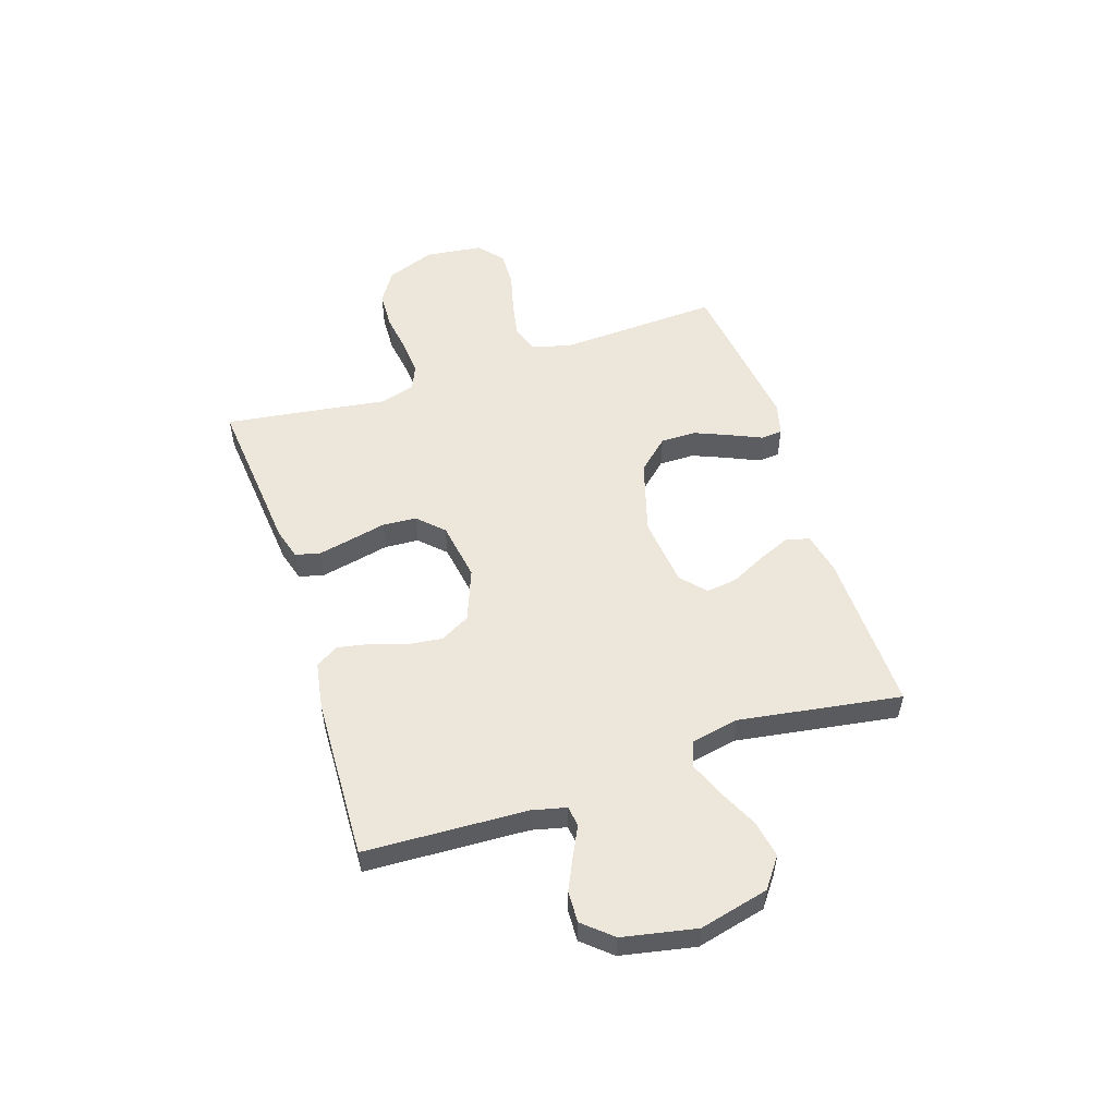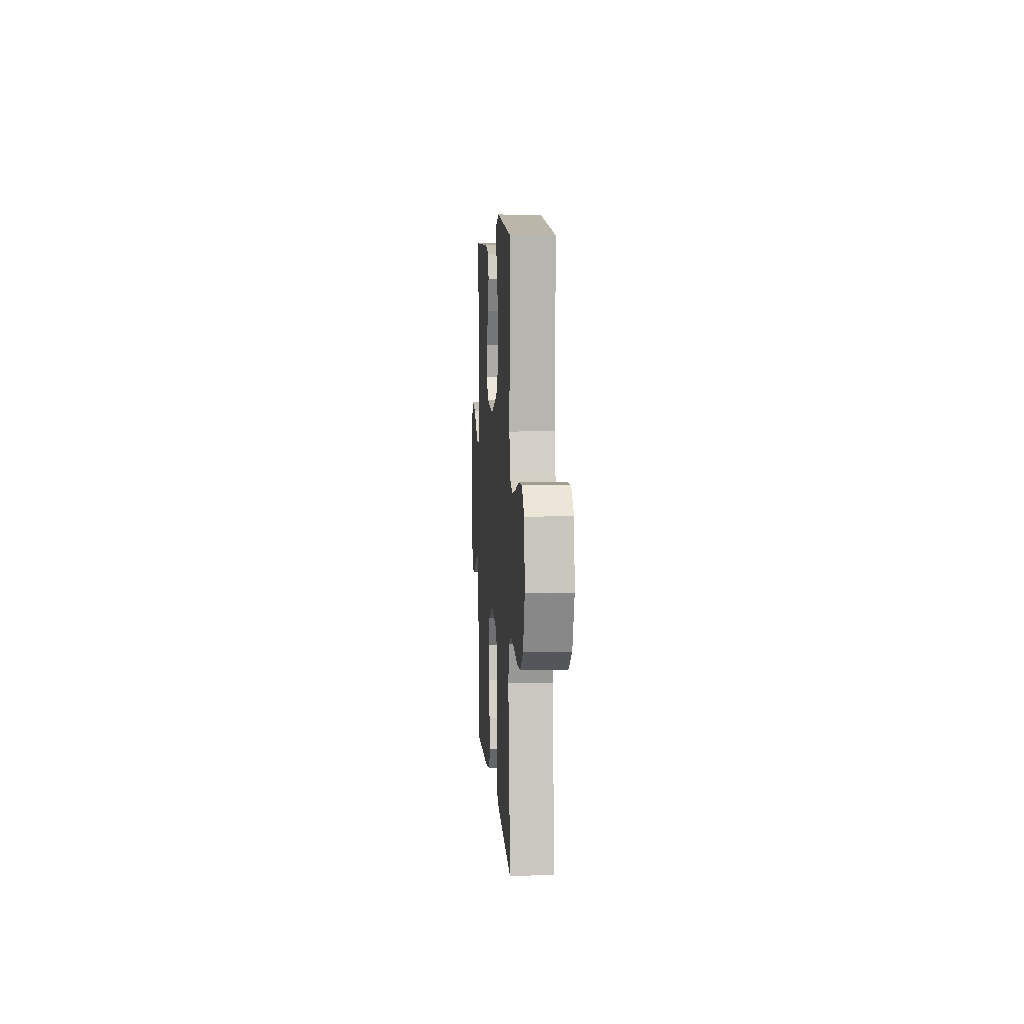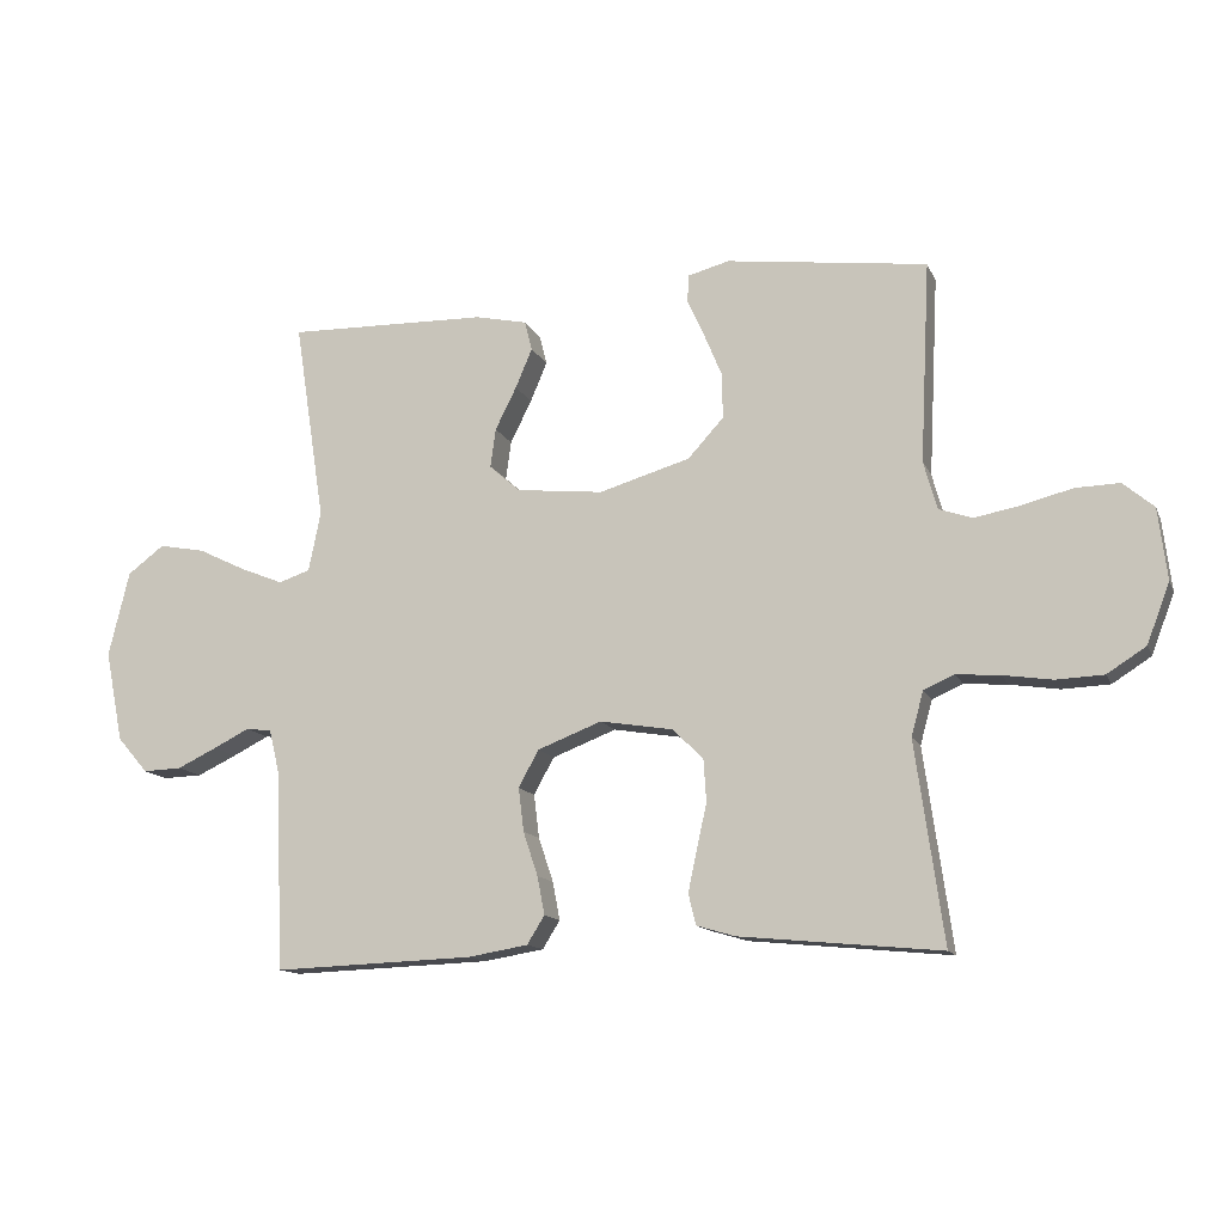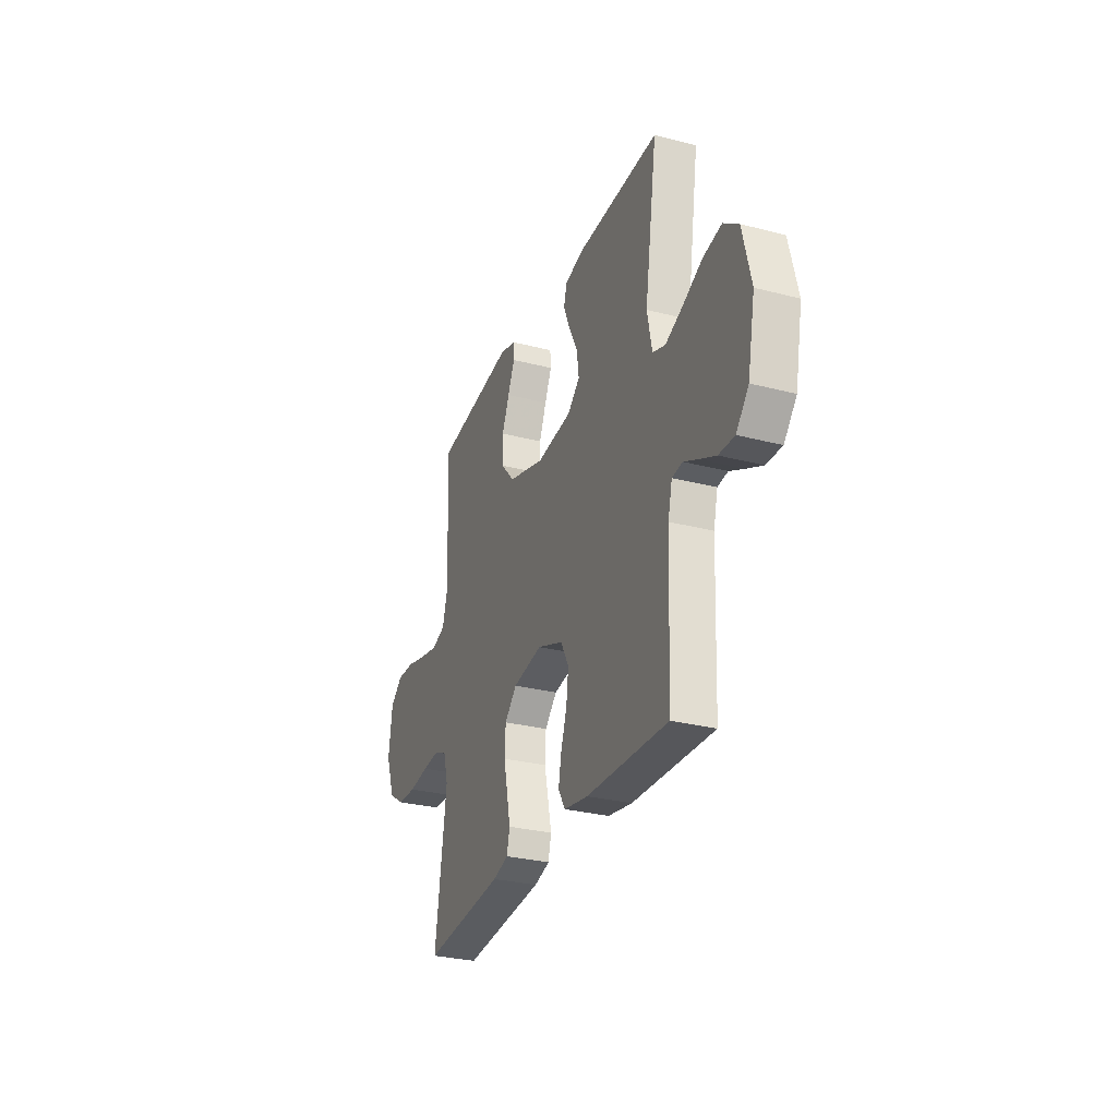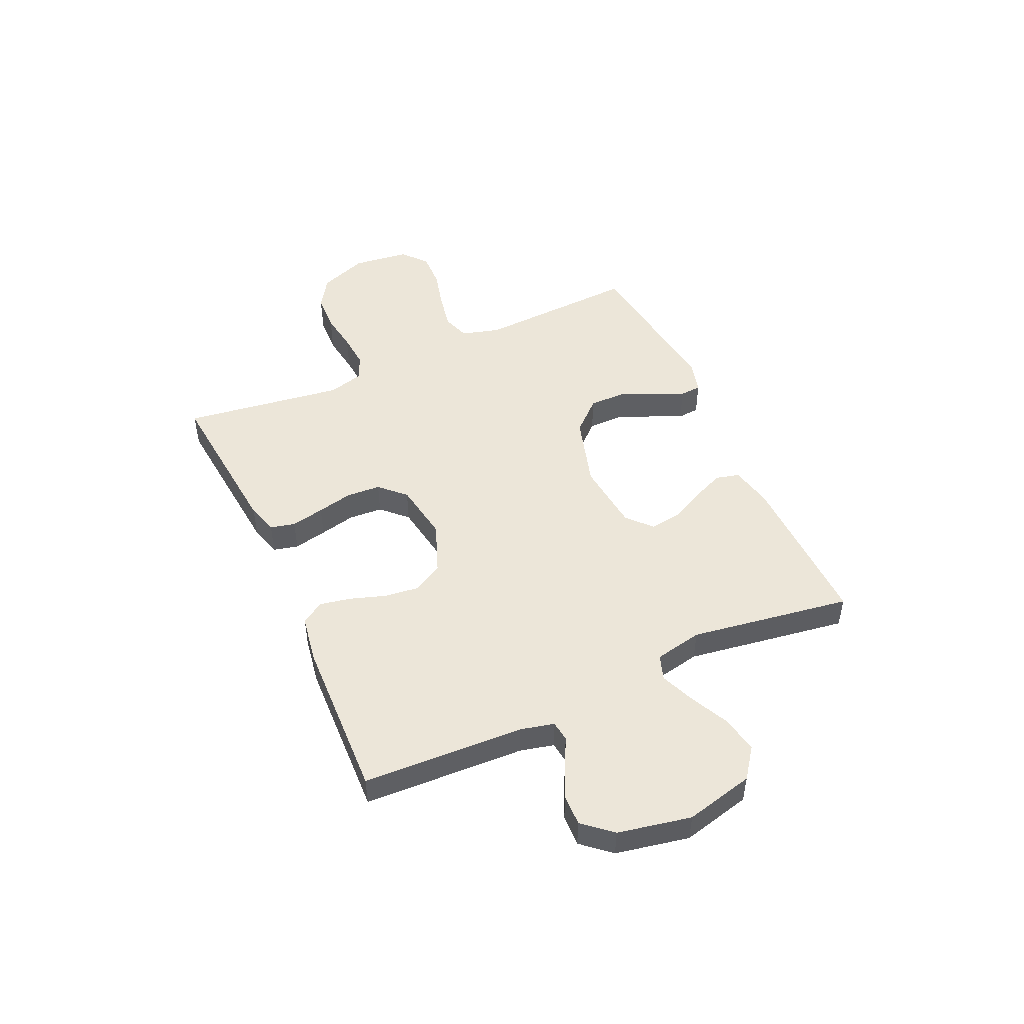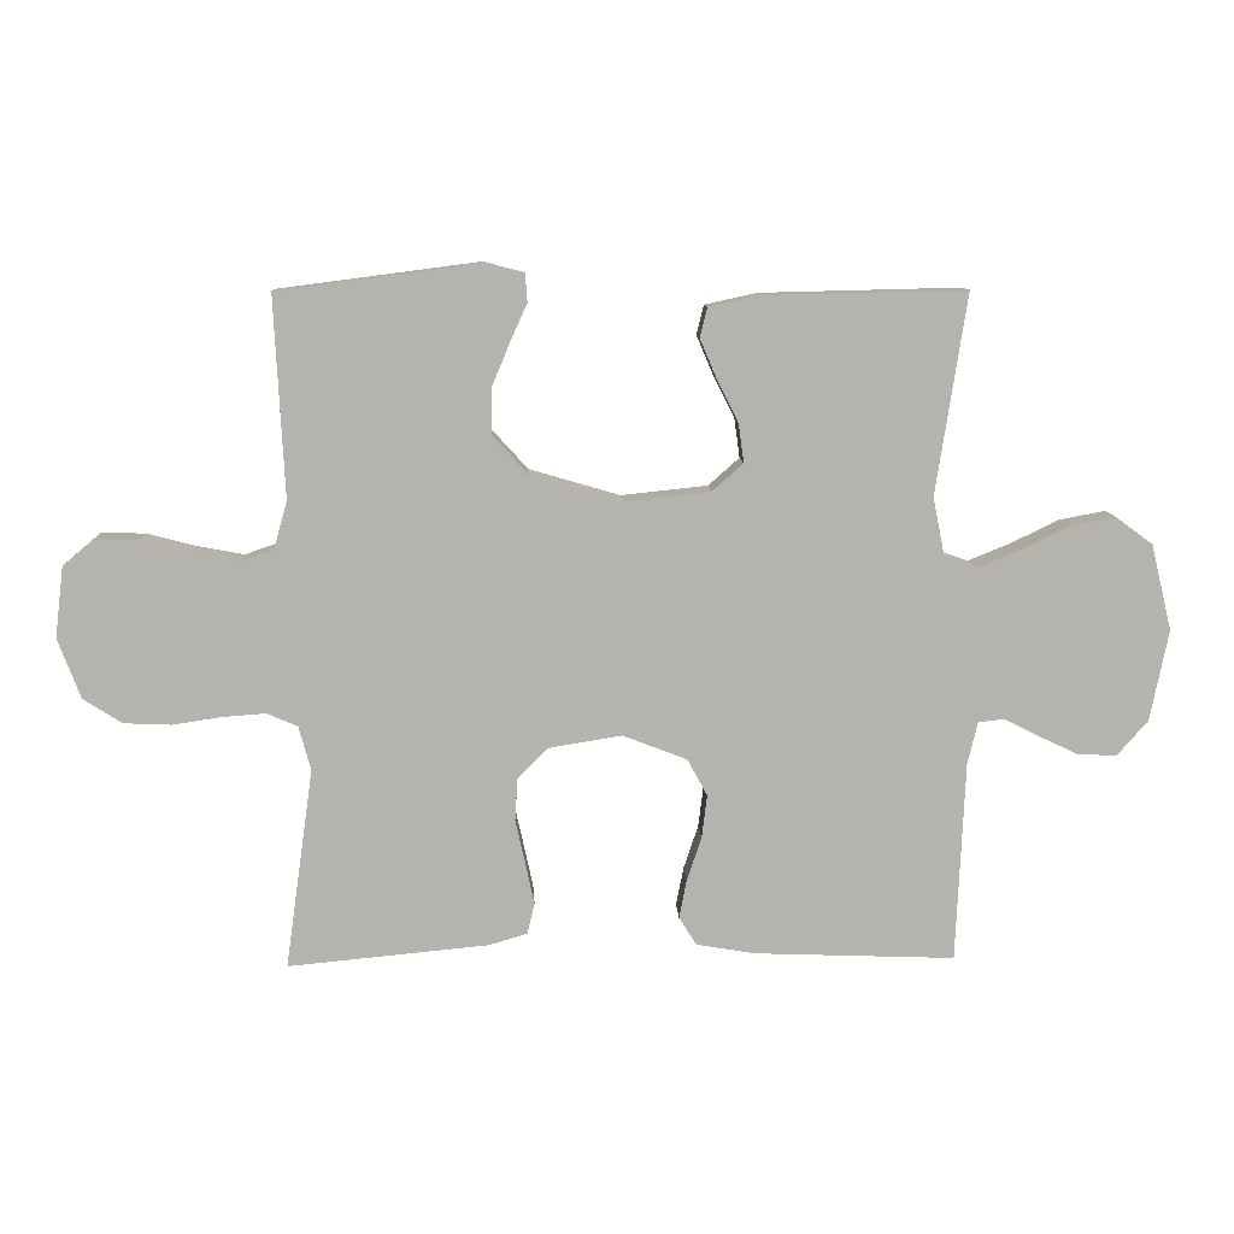
<metadata>
{"format":"obj","ext":"obj","renderer":"f3d","projection":"perspective","resolution":1024,"background":"white","views":[{"elev":53.5,"azim":-108.1,"up":"+Y"},{"elev":6.6,"azim":86.3,"up":"+Z"},{"elev":-13.1,"azim":17.3,"up":"+Z"},{"elev":-29.2,"azim":-111.0,"up":"+Z"},{"elev":48.7,"azim":-114.4,"up":"+Y"},{"elev":10.1,"azim":177.7,"up":"+Z"}]}
</metadata>
<code>
v -0.5 0.07 0.5
v -0.2 0.07 0.493
v -0.122 0.07 0.476
v -0.111 0.07 0.432
v -0.136 0.07 0.373
v -0.168 0.07 0.309
v -0.176 0.07 0.251
v -0.13 0.07 0.21
v 0 0.07 0.196
v 0.136 0.07 0.236
v 0.189 0.07 0.294
v 0.189 0.07 0.36
v 0.162 0.07 0.425
v 0.136 0.07 0.483
v 0.139 0.07 0.523
v 0.2 0.07 0.539
v 0.5 0.07 0.5
v 0.485 0.07 0.2
v 0.505 0.07 0.128
v 0.555 0.07 0.111
v 0.624 0.07 0.124
v 0.698 0.07 0.143
v 0.764 0.07 0.145
v 0.81 0.07 0.106
v 0.823 0.07 0
v 0.789 0.07 -0.09
v 0.731 0.07 -0.127
v 0.66 0.07 -0.13
v 0.587 0.07 -0.119
v 0.522 0.07 -0.114
v 0.476 0.07 -0.134
v 0.458 0.07 -0.2
v 0.5 0.07 -0.5
v 0.2 0.07 -0.471
v 0.142 0.07 -0.454
v 0.131 0.07 -0.408
v 0.144 0.07 -0.346
v 0.159 0.07 -0.279
v 0.155 0.07 -0.216
v 0.11 0.07 -0.17
v 0 0.07 -0.152
v -0.096 0.07 -0.189
v -0.126 0.07 -0.244
v -0.118 0.07 -0.309
v -0.096 0.07 -0.375
v -0.085 0.07 -0.432
v -0.111 0.07 -0.474
v -0.2 0.07 -0.489
v -0.5 0.07 -0.5
v -0.513 0.07 -0.2
v -0.528 0.07 -0.137
v -0.566 0.07 -0.132
v -0.62 0.07 -0.159
v -0.679 0.07 -0.187
v -0.737 0.07 -0.189
v -0.783 0.07 -0.136
v -0.81 0.07 0
v -0.779 0.07 0.128
v -0.724 0.07 0.169
v -0.655 0.07 0.156
v -0.583 0.07 0.121
v -0.519 0.07 0.095
v -0.472 0.07 0.111
v -0.454 0.07 0.2
v -0.5 0 0.5
v -0.2 0 0.493
v -0.122 0 0.476
v -0.111 0 0.432
v -0.136 0 0.373
v -0.168 0 0.309
v -0.176 0 0.251
v -0.13 0 0.21
v 0 0 0.196
v 0.136 0 0.236
v 0.189 0 0.294
v 0.189 0 0.36
v 0.162 0 0.425
v 0.136 0 0.483
v 0.139 0 0.523
v 0.2 0 0.539
v 0.5 0 0.5
v 0.485 0 0.2
v 0.505 0 0.128
v 0.555 0 0.111
v 0.624 0 0.124
v 0.698 0 0.143
v 0.764 0 0.145
v 0.81 0 0.106
v 0.823 0 0
v 0.789 0 -0.09
v 0.731 0 -0.127
v 0.66 0 -0.13
v 0.587 0 -0.119
v 0.522 0 -0.114
v 0.476 0 -0.134
v 0.458 0 -0.2
v 0.5 0 -0.5
v 0.2 0 -0.471
v 0.142 0 -0.454
v 0.131 0 -0.408
v 0.144 0 -0.346
v 0.159 0 -0.279
v 0.155 0 -0.216
v 0.11 0 -0.17
v 0 0 -0.152
v -0.096 0 -0.189
v -0.126 0 -0.244
v -0.118 0 -0.309
v -0.096 0 -0.375
v -0.085 0 -0.432
v -0.111 0 -0.474
v -0.2 0 -0.489
v -0.5 0 -0.5
v -0.513 0 -0.2
v -0.528 0 -0.137
v -0.566 0 -0.132
v -0.62 0 -0.159
v -0.679 0 -0.187
v -0.737 0 -0.189
v -0.783 0 -0.136
v -0.81 0 0
v -0.779 0 0.128
v -0.724 0 0.169
v -0.655 0 0.156
v -0.583 0 0.121
v -0.519 0 0.095
v -0.472 0 0.111
v -0.454 0 0.2
f 59 60 61
f 58 59 61
f 57 58 61
f 56 57 61
f 55 56 61
f 54 55 61
f 53 54 61
f 52 53 61
f 51 52 61 62
f 50 51 62 63
f 50 63 64
f 49 50 64
f 48 49 64
f 47 48 64
f 46 47 64
f 45 46 64
f 44 45 64
f 36 37 38
f 35 36 38
f 34 35 38
f 33 34 38
f 32 33 38
f 31 32 38 39
f 30 31 39 40
f 27 28 29
f 26 27 29
f 25 26 29
f 24 25 29
f 23 24 29
f 22 23 29
f 21 22 29
f 20 21 29 30
f 30 40 41
f 20 30 41
f 19 20 41
f 16 17 18
f 15 16 18
f 14 15 18
f 13 14 18
f 12 13 18 19
f 4 5 6
f 3 4 6
f 2 3 6
f 1 2 6
f 64 1 6
f 64 6 7
f 43 44 64
f 64 7 8
f 43 64 8
f 42 43 8
f 41 42 8 9
f 19 41 9 10
f 11 12 19
f 10 11 19
f 125 124 123
f 125 123 122
f 125 122 121
f 125 121 120
f 125 120 119
f 125 119 118
f 125 118 117
f 125 117 116
f 126 125 116 115
f 127 126 115 114
f 128 127 114
f 128 114 113
f 128 113 112
f 128 112 111
f 128 111 110
f 128 110 109
f 128 109 108
f 102 101 100
f 102 100 99
f 102 99 98
f 102 98 97
f 102 97 96
f 103 102 96 95
f 104 103 95 94
f 93 92 91
f 93 91 90
f 93 90 89
f 93 89 88
f 93 88 87
f 93 87 86
f 93 86 85
f 94 93 85 84
f 105 104 94
f 105 94 84
f 105 84 83
f 82 81 80
f 82 80 79
f 82 79 78
f 82 78 77
f 83 82 77 76
f 70 69 68
f 70 68 67
f 70 67 66
f 70 66 65
f 70 65 128
f 71 70 128
f 128 108 107
f 72 71 128
f 72 128 107
f 72 107 106
f 73 72 106 105
f 74 73 105 83
f 83 76 75
f 83 75 74
f 1 65 66 2
f 2 66 67 3
f 3 67 68 4
f 4 68 69 5
f 5 69 70 6
f 6 70 71 7
f 7 71 72 8
f 8 72 73 9
f 9 73 74 10
f 10 74 75 11
f 11 75 76 12
f 12 76 77 13
f 13 77 78 14
f 14 78 79 15
f 15 79 80 16
f 16 80 81 17
f 17 81 82 18
f 18 82 83 19
f 19 83 84 20
f 20 84 85 21
f 21 85 86 22
f 22 86 87 23
f 23 87 88 24
f 24 88 89 25
f 25 89 90 26
f 26 90 91 27
f 27 91 92 28
f 28 92 93 29
f 29 93 94 30
f 30 94 95 31
f 31 95 96 32
f 32 96 97 33
f 33 97 98 34
f 34 98 99 35
f 35 99 100 36
f 36 100 101 37
f 37 101 102 38
f 38 102 103 39
f 39 103 104 40
f 40 104 105 41
f 41 105 106 42
f 42 106 107 43
f 43 107 108 44
f 44 108 109 45
f 45 109 110 46
f 46 110 111 47
f 47 111 112 48
f 48 112 113 49
f 49 113 114 50
f 50 114 115 51
f 51 115 116 52
f 52 116 117 53
f 53 117 118 54
f 54 118 119 55
f 55 119 120 56
f 56 120 121 57
f 57 121 122 58
f 58 122 123 59
f 59 123 124 60
f 60 124 125 61
f 61 125 126 62
f 62 126 127 63
f 63 127 128 64
f 64 128 65 1

</code>
